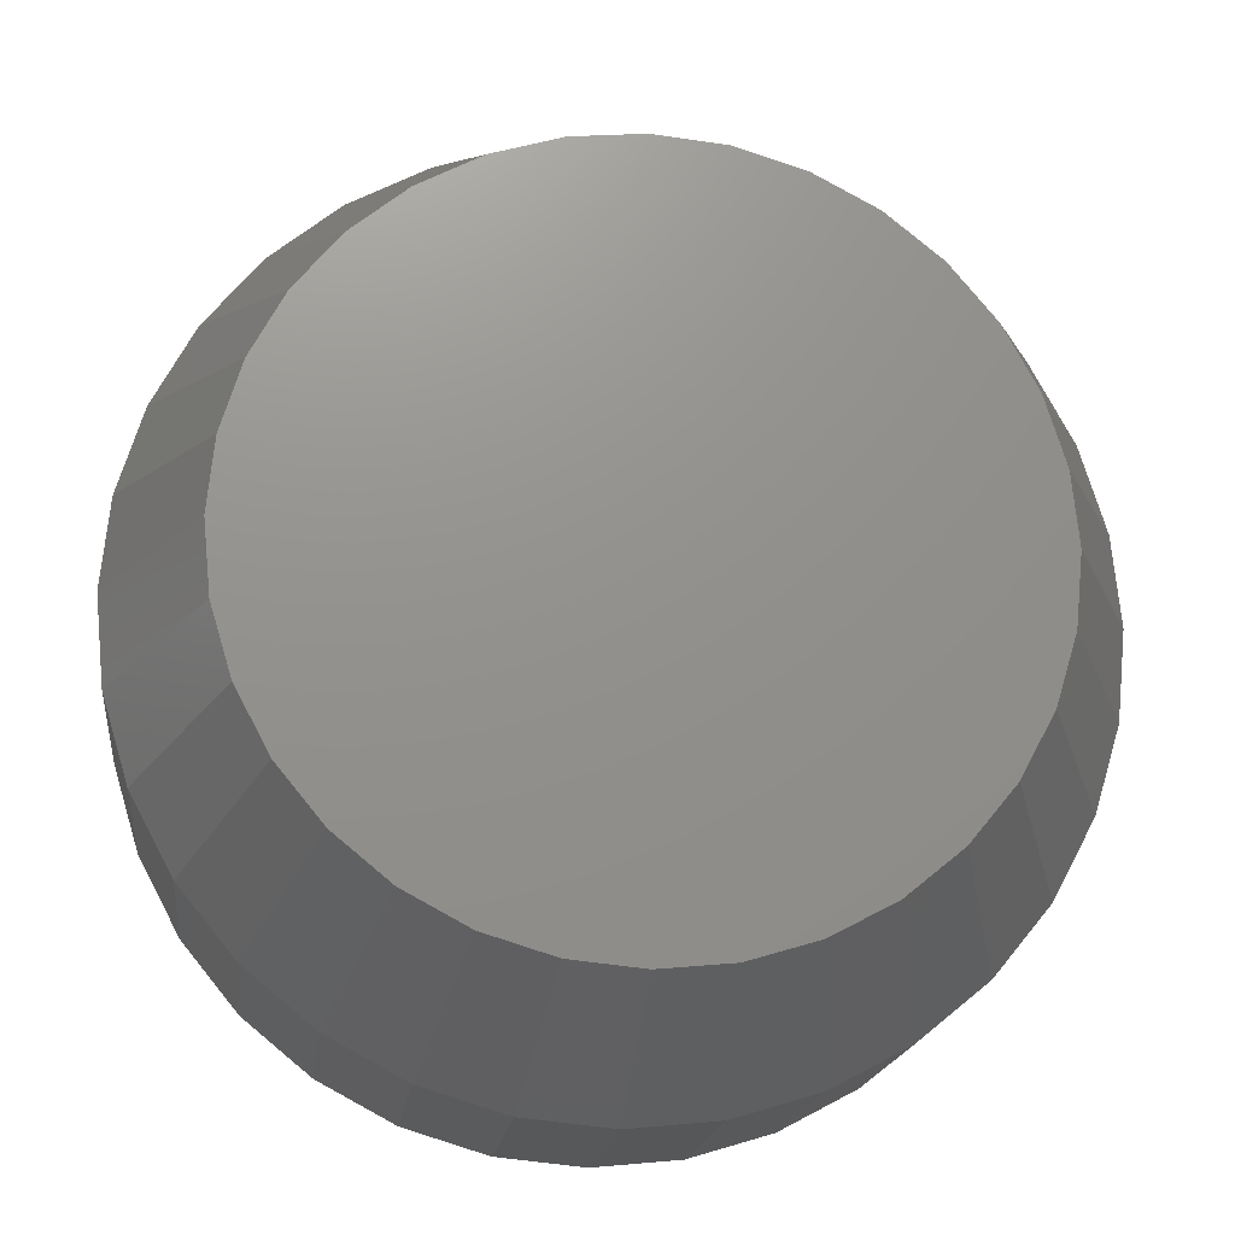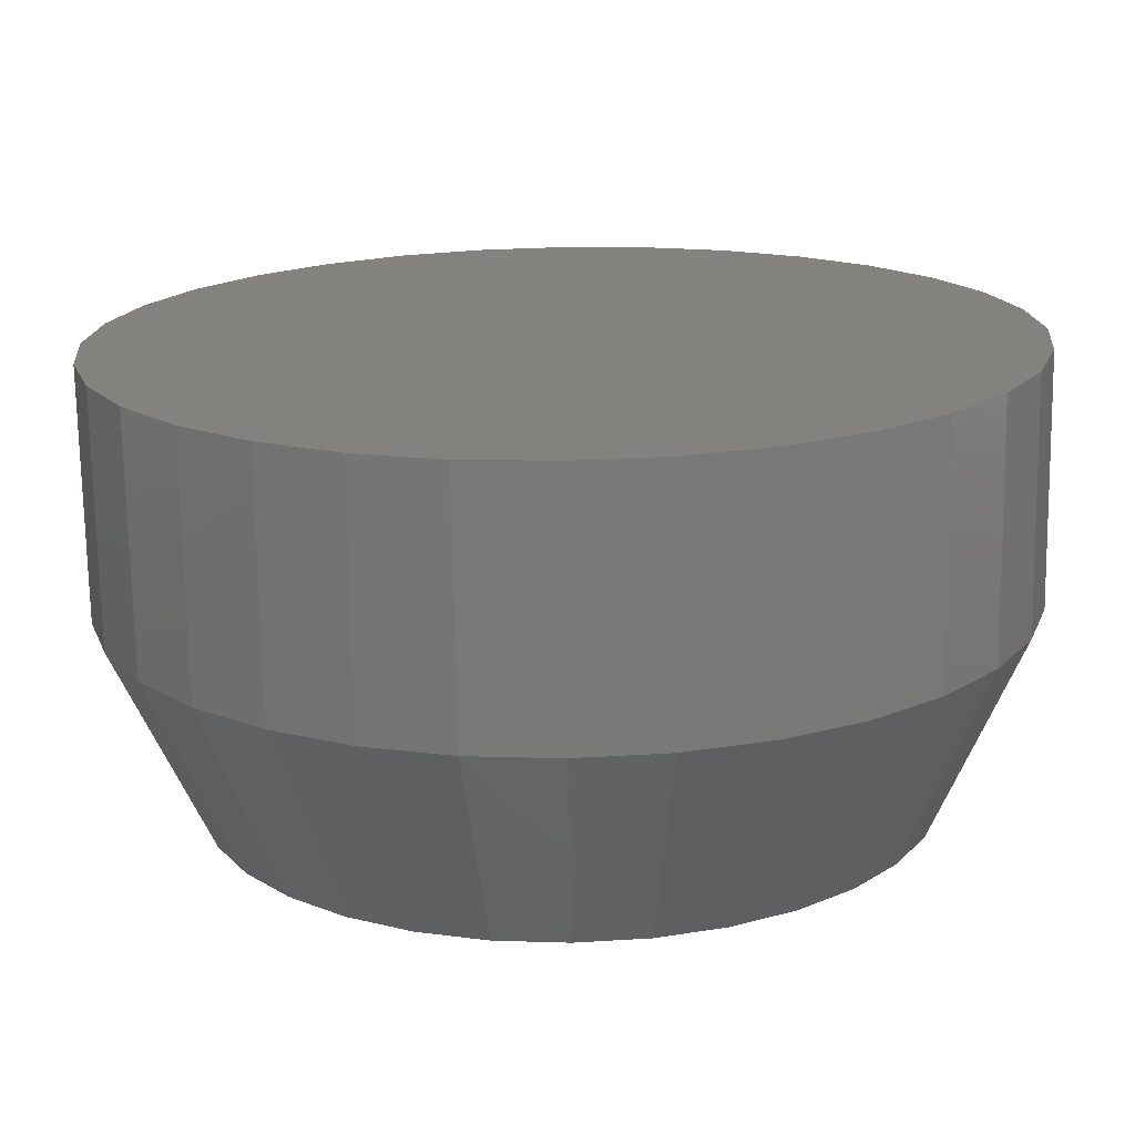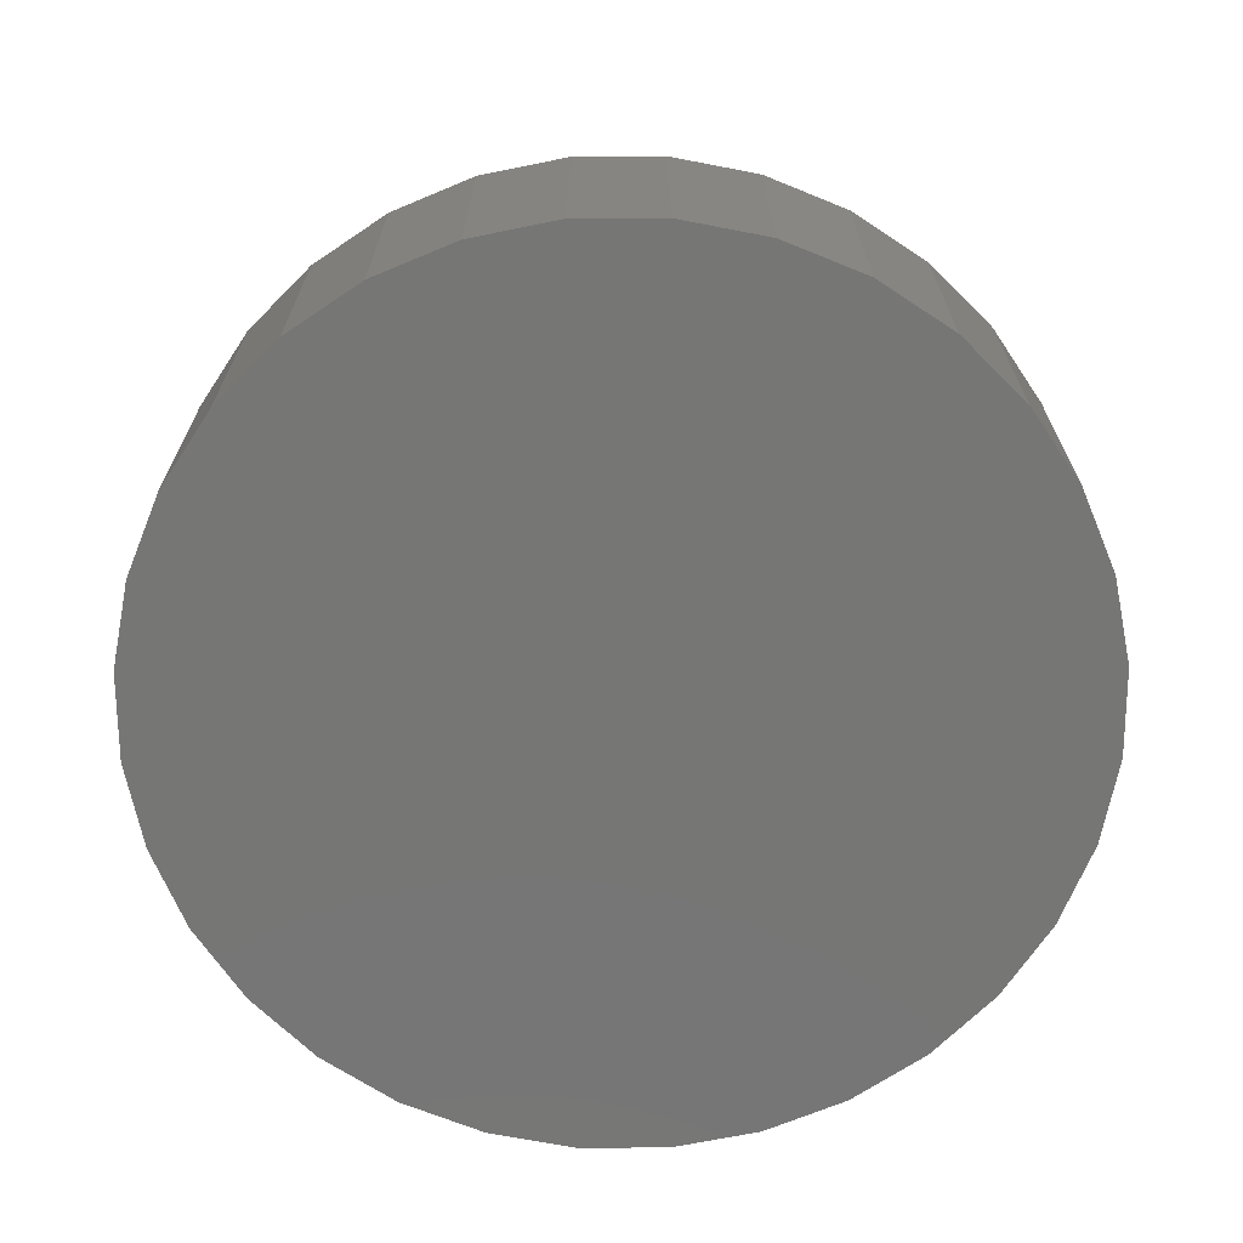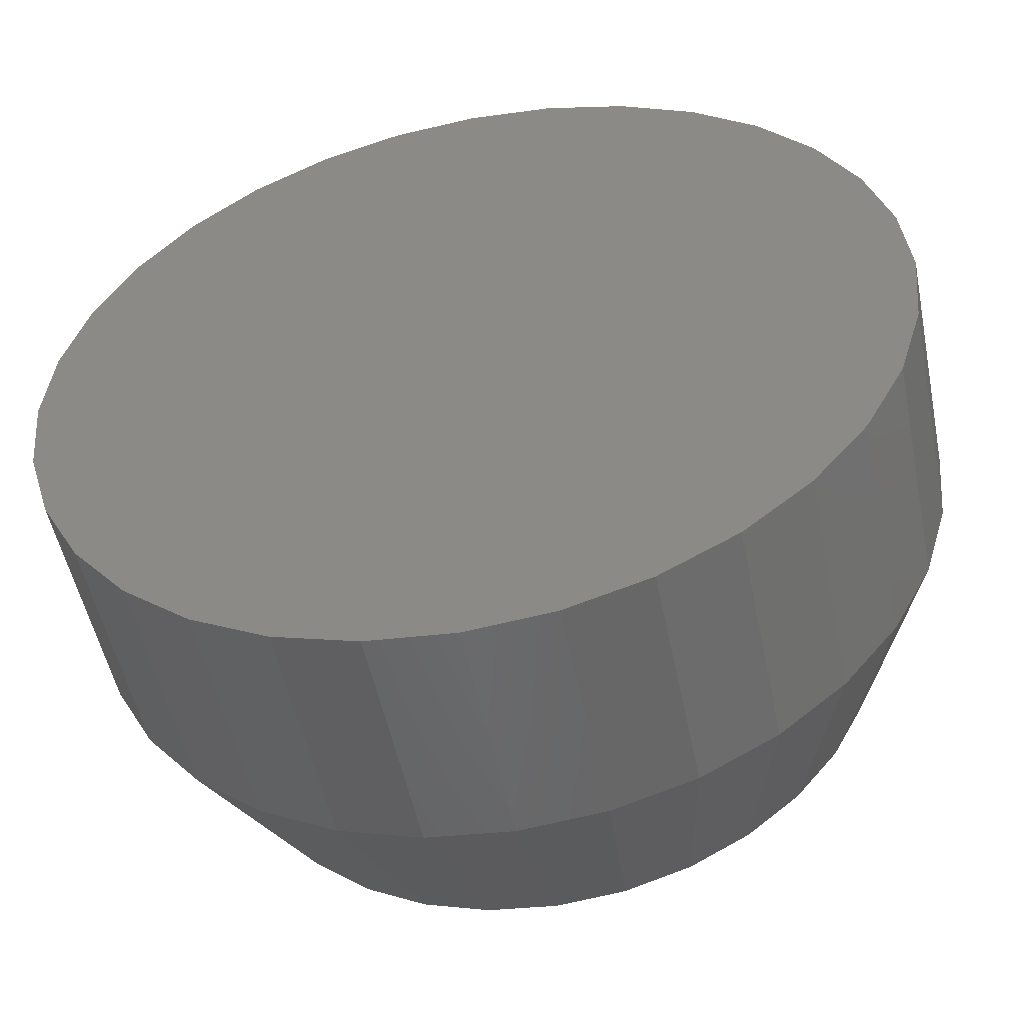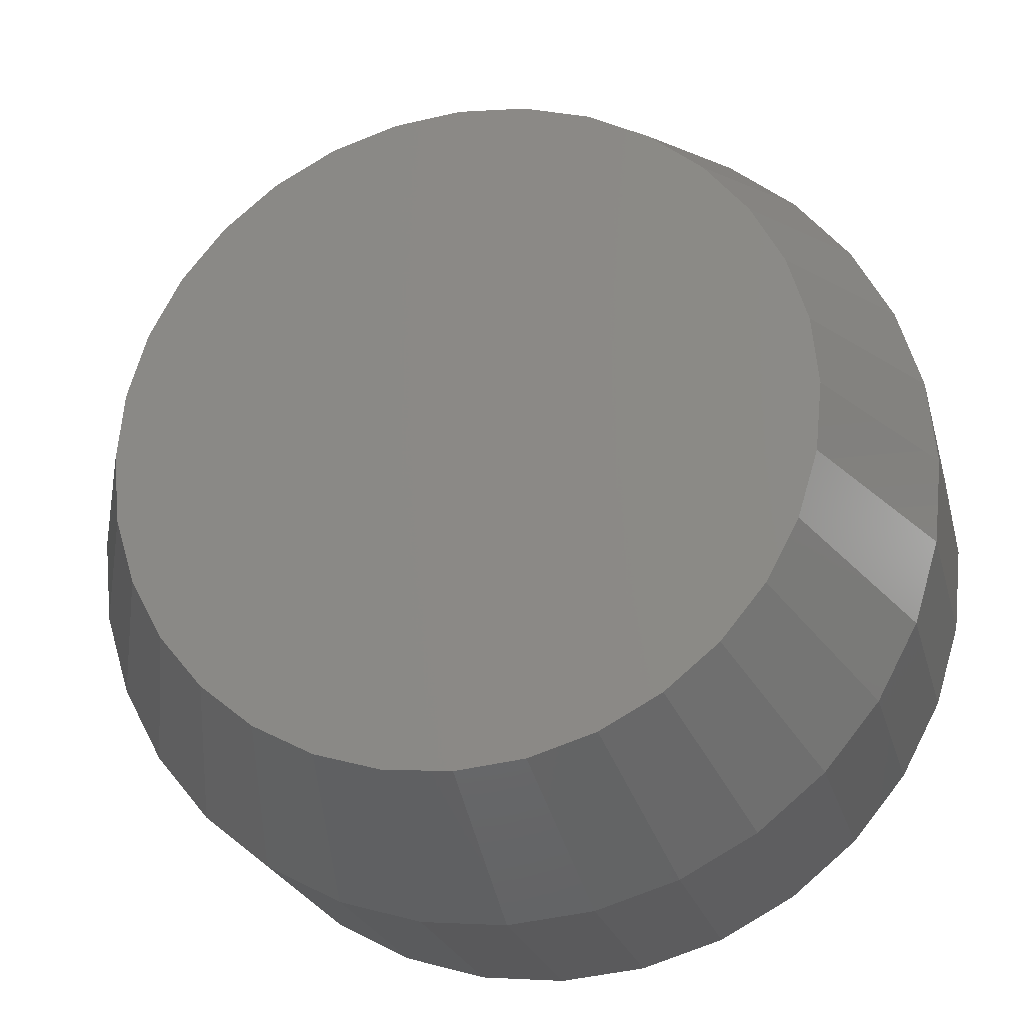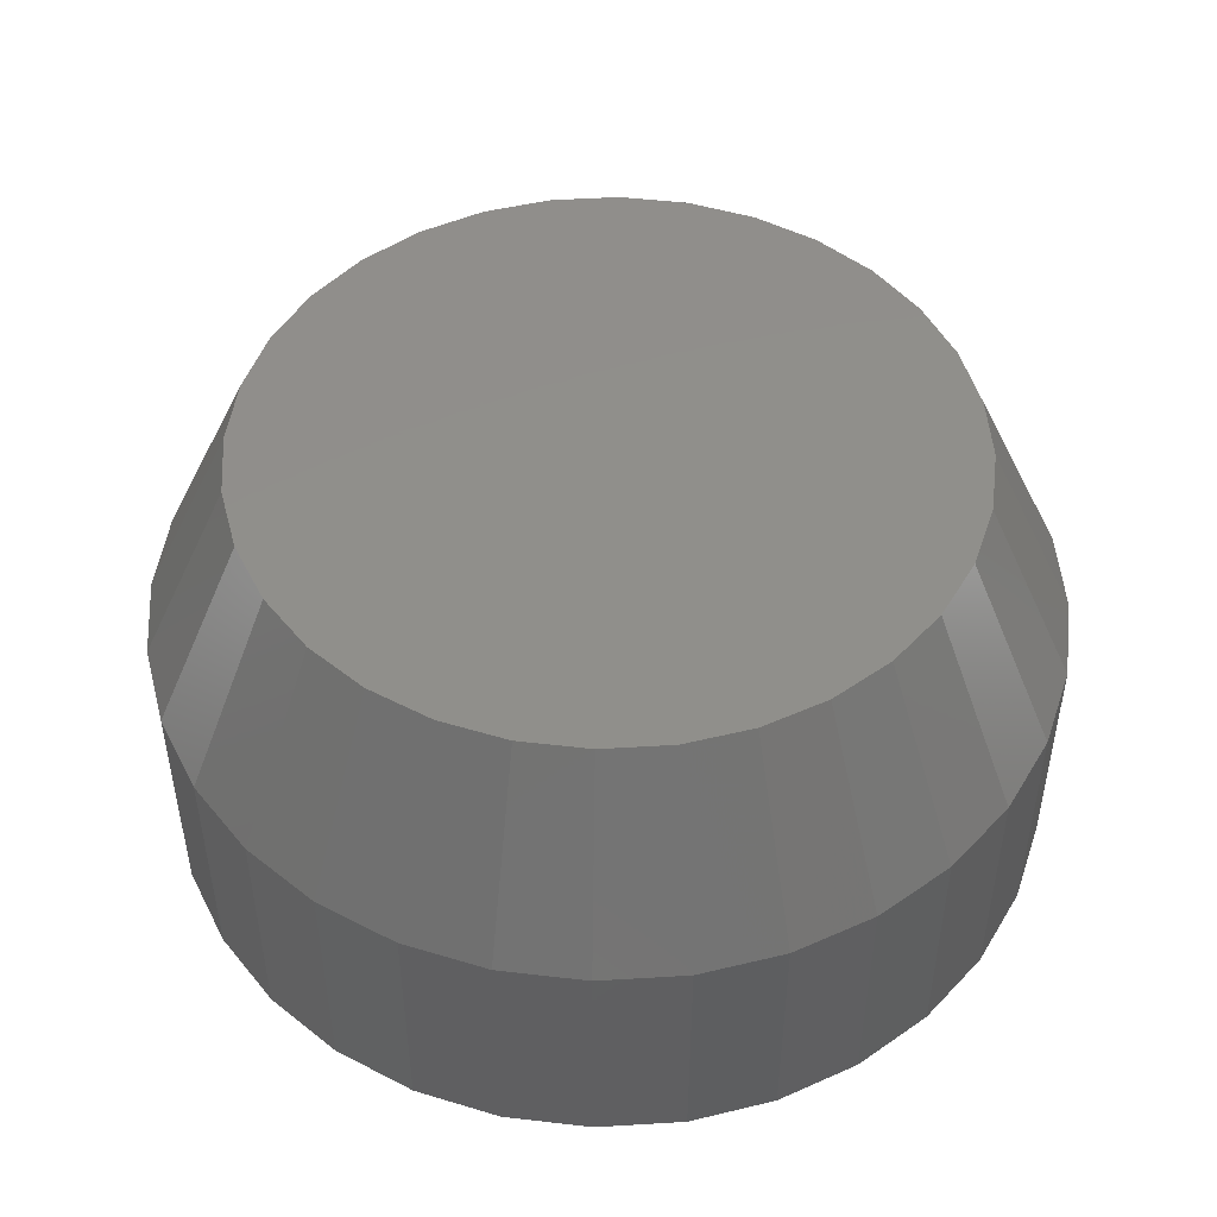
<metadata>
{"format":"stl","ext":"stl","renderer":"f3d","projection":"perspective","resolution":1024,"background":"white","views":[{"elev":-17.8,"azim":173.3,"up":"+Z"},{"elev":-72.8,"azim":0.9,"up":"+Z"},{"elev":-68.4,"azim":-39.1,"up":"+Y"},{"elev":-51.9,"azim":11.5,"up":"+Z"},{"elev":-23.7,"azim":-166.1,"up":"+Z"},{"elev":48.5,"azim":-43.2,"up":"+Y"}]}
</metadata>
<code>
# stl→obj: 96 verts, 188 faces
v 0.007895 0.6016 0.475
v 0.1006 0.6016 0.4659
v -0.08477 0.6016 0.4659
v 0.007895 0.6016 -0.475
v -0.08477 0.6016 -0.4659
v 0.1006 0.6016 -0.4659
v -0.1739 0.6016 -0.4388
v 0.1897 0.6016 -0.4388
v -0.256 0.6016 -0.3949
v 0.2718 0.6016 -0.3949
v -0.328 0.6016 -0.3359
v 0.3438 0.6016 -0.3359
v -0.3871 0.6016 -0.2639
v 0.4028 0.6016 -0.2639
v -0.4309 0.6016 -0.1818
v 0.4467 0.6016 -0.1818
v -0.458 0.6016 -0.09267
v 0.4738 0.6016 -0.09267
v -0.4671 0.6016 1.926e-07
v 0.4829 0.6016 -4.139e-16
v -0.458 0.6016 0.09267
v 0.4738 0.6016 0.09267
v -0.4309 0.6016 0.1818
v 0.4467 0.6016 0.1818
v -0.3871 0.6016 0.2639
v 0.4028 0.6016 0.2639
v -0.328 0.6016 0.3359
v 0.3438 0.6016 0.3359
v -0.256 0.6016 0.3949
v 0.2718 0.6016 0.3949
v -0.1739 0.6016 0.4388
v 0.1897 0.6016 0.4388
v 0.6079 0.3281 -2.301e-16
v 0.6079 1.776e-16 -8.315e-17
v 0.5964 0.3281 -0.1171
v 0.5964 1.764e-16 -0.1171
v 0.5622 0.3281 -0.2296
v 0.5622 1.726e-16 -0.2296
v 0.5068 0.3281 -0.3333
v 0.5068 1.664e-16 -0.3333
v 0.4322 0.3281 -0.4243
v 0.4322 1.581e-16 -0.4243
v 0.3412 0.3281 -0.4989
v 0.3412 1.48e-16 -0.4989
v 0.2375 0.3281 -0.5543
v 0.2375 1.365e-16 -0.5543
v 0.1249 0.3281 -0.5885
v 0.1249 1.24e-16 -0.5885
v 0.007895 0.3281 -0.6
v 0.007895 1.11e-16 -0.6
v -0.1092 0.3281 -0.5885
v -0.1092 9.803e-17 -0.5885
v -0.2217 0.3281 -0.5543
v -0.2217 8.553e-17 -0.5543
v -0.3254 0.3281 -0.4989
v -0.3254 7.401e-17 -0.4989
v -0.4164 0.3281 -0.4243
v -0.4164 6.392e-17 -0.4243
v -0.491 0.3281 -0.3333
v -0.491 5.564e-17 -0.3333
v -0.5464 0.3281 -0.2296
v -0.5464 4.948e-17 -0.2296
v -0.5806 0.3281 -0.1171
v -0.5806 4.569e-17 -0.1171
v -0.5921 0.3281 6.381e-17
v -0.5921 4.441e-17 6.381e-17
v -0.5806 0.3281 0.1171
v -0.5806 4.569e-17 0.1171
v -0.5464 0.3281 0.2296
v -0.5464 4.948e-17 0.2296
v -0.491 0.3281 0.3333
v -0.491 5.564e-17 0.3333
v -0.4164 0.3281 0.4243
v -0.4164 6.392e-17 0.4243
v -0.3254 0.3281 0.4989
v -0.3254 7.401e-17 0.4989
v -0.2217 0.3281 0.5543
v -0.2217 8.553e-17 0.5543
v -0.1092 0.3281 0.5885
v -0.1092 9.803e-17 0.5885
v 0.007895 0.3281 0.6
v 0.007895 1.11e-16 0.6
v 0.1249 0.3281 0.5885
v 0.1249 1.24e-16 0.5885
v 0.2375 0.3281 0.5543
v 0.2375 1.365e-16 0.5543
v 0.3412 0.3281 0.4989
v 0.3412 1.48e-16 0.4989
v 0.4322 0.3281 0.4243
v 0.4322 1.581e-16 0.4243
v 0.5068 0.3281 0.3333
v 0.5068 1.664e-16 0.3333
v 0.5622 0.3281 0.2296
v 0.5622 1.726e-16 0.2296
v 0.5964 0.3281 0.1171
v 0.5964 1.764e-16 0.1171
f 1 2 3
f 4 5 6
f 6 5 7
f 6 7 8
f 8 7 9
f 8 9 10
f 10 9 11
f 10 11 12
f 12 11 13
f 12 13 14
f 14 13 15
f 14 15 16
f 16 15 17
f 16 17 18
f 18 17 19
f 18 19 20
f 20 19 21
f 20 21 22
f 22 21 23
f 22 23 24
f 24 23 25
f 24 25 26
f 26 25 27
f 26 27 28
f 28 27 29
f 28 29 30
f 30 29 31
f 30 31 32
f 32 31 3
f 32 3 2
f 33 34 35
f 35 34 36
f 35 36 37
f 37 36 38
f 37 38 39
f 39 38 40
f 39 40 41
f 41 40 42
f 41 42 43
f 43 42 44
f 43 44 45
f 45 44 46
f 45 46 47
f 47 46 48
f 47 48 49
f 49 48 50
f 49 50 51
f 51 50 52
f 51 52 53
f 53 52 54
f 53 54 55
f 55 54 56
f 55 56 57
f 57 56 58
f 57 58 59
f 59 58 60
f 59 60 61
f 61 60 62
f 61 62 63
f 63 62 64
f 63 64 65
f 65 64 66
f 65 66 67
f 67 66 68
f 67 68 69
f 69 68 70
f 69 70 71
f 71 70 72
f 71 72 73
f 73 72 74
f 73 74 75
f 75 74 76
f 75 76 77
f 77 76 78
f 77 78 79
f 79 78 80
f 79 80 81
f 81 80 82
f 81 82 83
f 83 82 84
f 83 84 85
f 85 84 86
f 85 86 87
f 87 86 88
f 87 88 89
f 89 88 90
f 89 90 91
f 91 90 92
f 91 92 93
f 93 92 94
f 93 94 95
f 95 94 96
f 95 96 33
f 33 96 34
f 19 65 21
f 21 65 67
f 21 67 23
f 23 67 69
f 23 69 25
f 25 69 71
f 25 71 27
f 27 71 73
f 27 73 29
f 29 73 75
f 29 75 31
f 31 75 77
f 31 77 3
f 3 77 79
f 3 79 1
f 1 79 81
f 1 81 2
f 2 81 83
f 2 83 32
f 32 83 85
f 32 85 30
f 30 85 87
f 30 87 28
f 28 87 89
f 28 89 26
f 26 89 91
f 26 91 24
f 24 91 93
f 24 93 22
f 22 93 95
f 22 95 20
f 20 95 33
f 20 33 18
f 18 33 35
f 18 35 16
f 16 35 37
f 16 37 14
f 14 37 39
f 14 39 12
f 12 39 41
f 12 41 10
f 10 41 43
f 10 43 8
f 8 43 45
f 8 45 6
f 6 45 47
f 6 47 4
f 4 47 49
f 4 49 5
f 5 49 51
f 5 51 7
f 7 51 53
f 7 53 9
f 9 53 55
f 9 55 11
f 11 55 57
f 11 57 13
f 13 57 59
f 13 59 15
f 15 59 61
f 15 61 17
f 17 61 63
f 17 63 19
f 19 63 65
f 80 84 82
f 84 80 86
f 86 80 78
f 86 78 88
f 88 78 76
f 88 76 90
f 90 76 74
f 90 74 92
f 92 74 72
f 92 72 94
f 94 72 70
f 94 70 96
f 96 70 68
f 96 68 34
f 34 68 66
f 34 66 36
f 36 66 64
f 36 64 38
f 38 64 62
f 38 62 40
f 40 62 60
f 40 60 42
f 42 60 58
f 42 58 44
f 44 58 56
f 44 56 46
f 46 56 54
f 46 54 48
f 48 54 52
f 48 52 50

</code>
